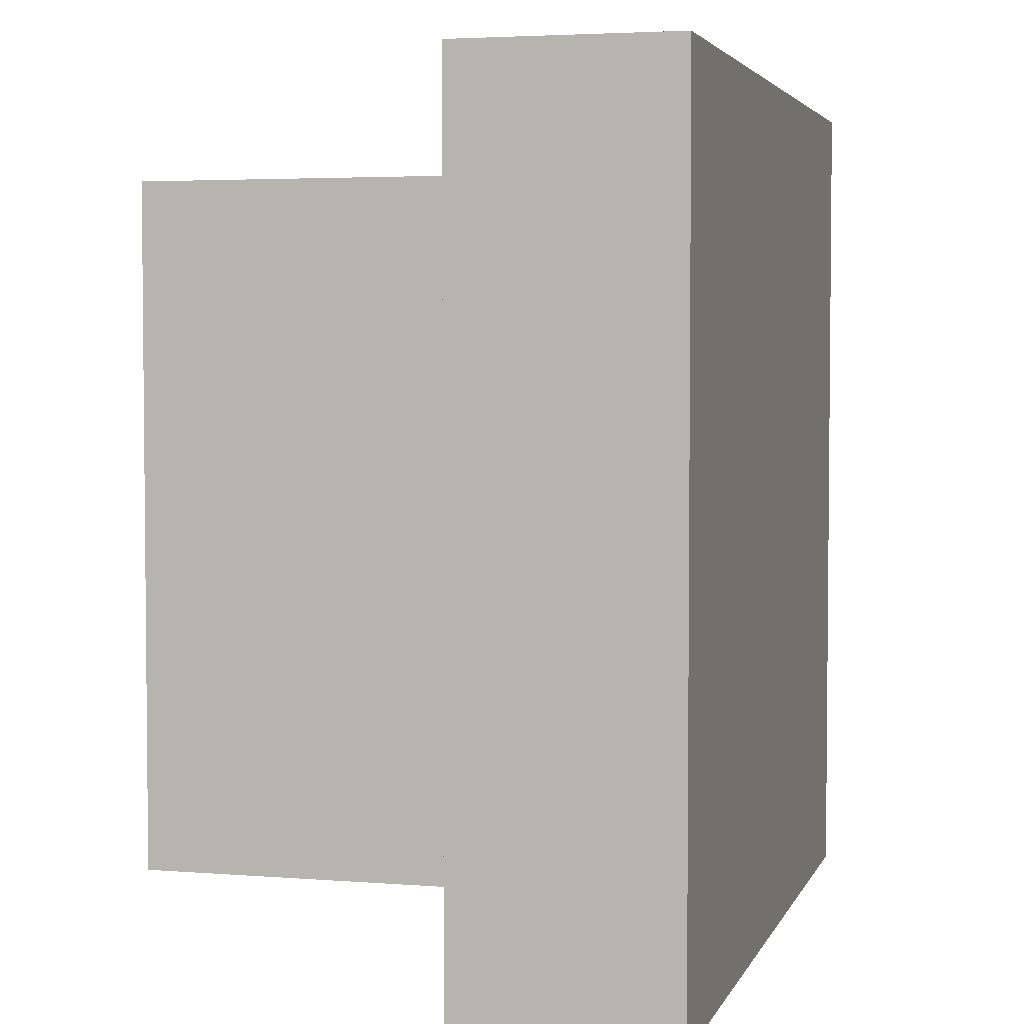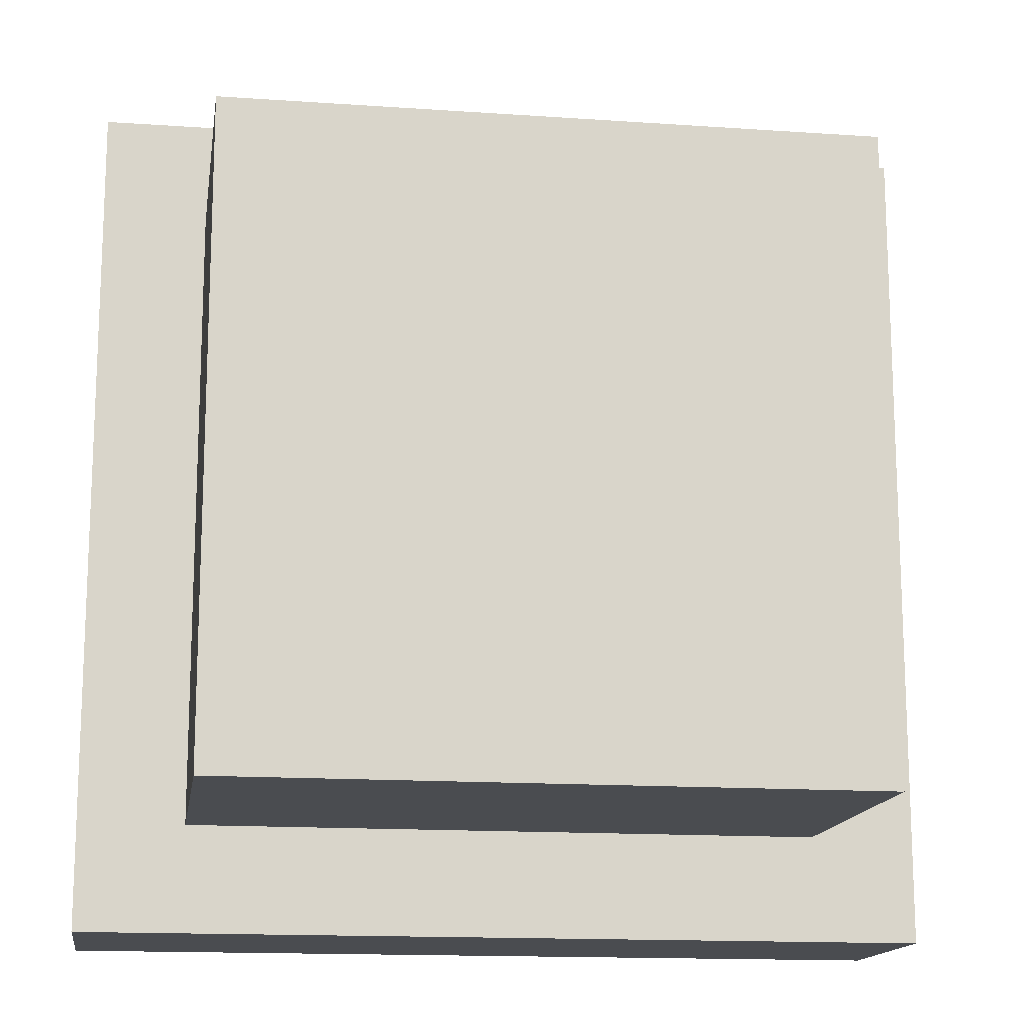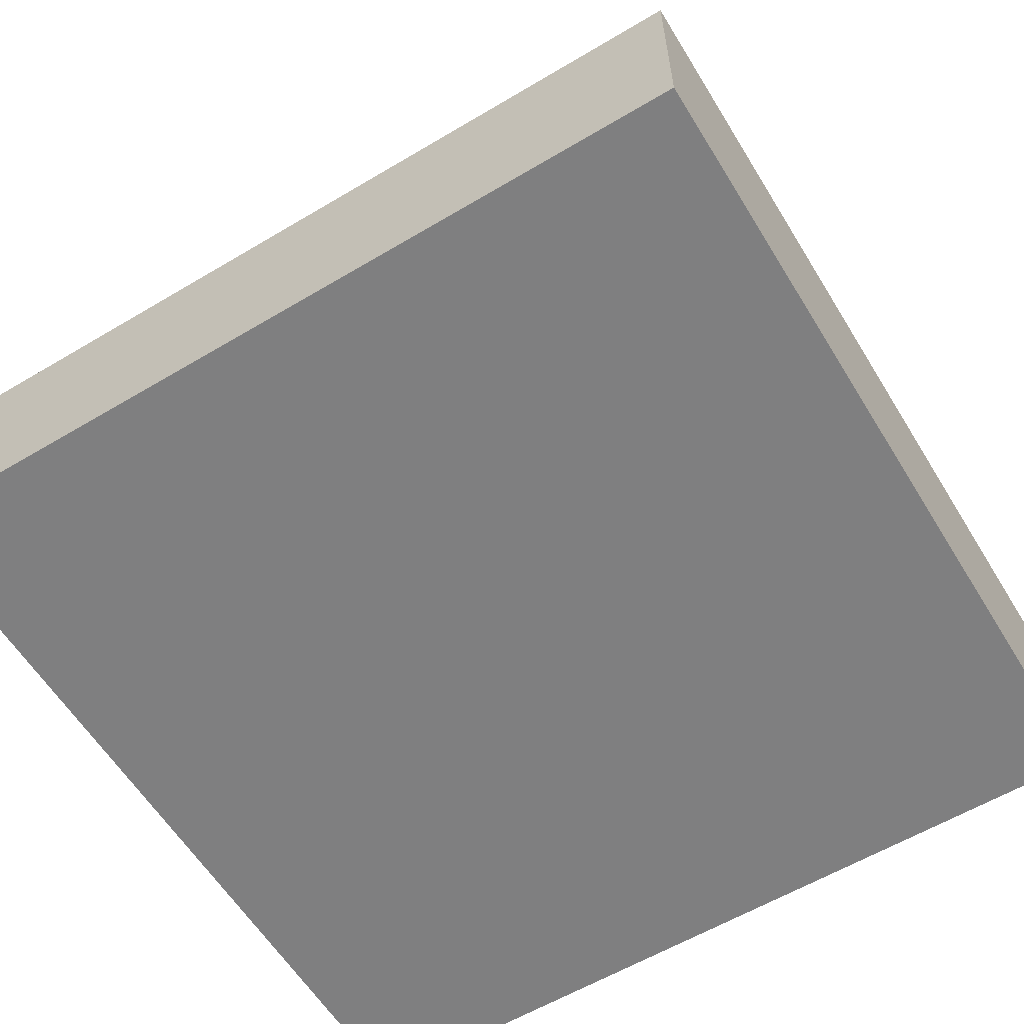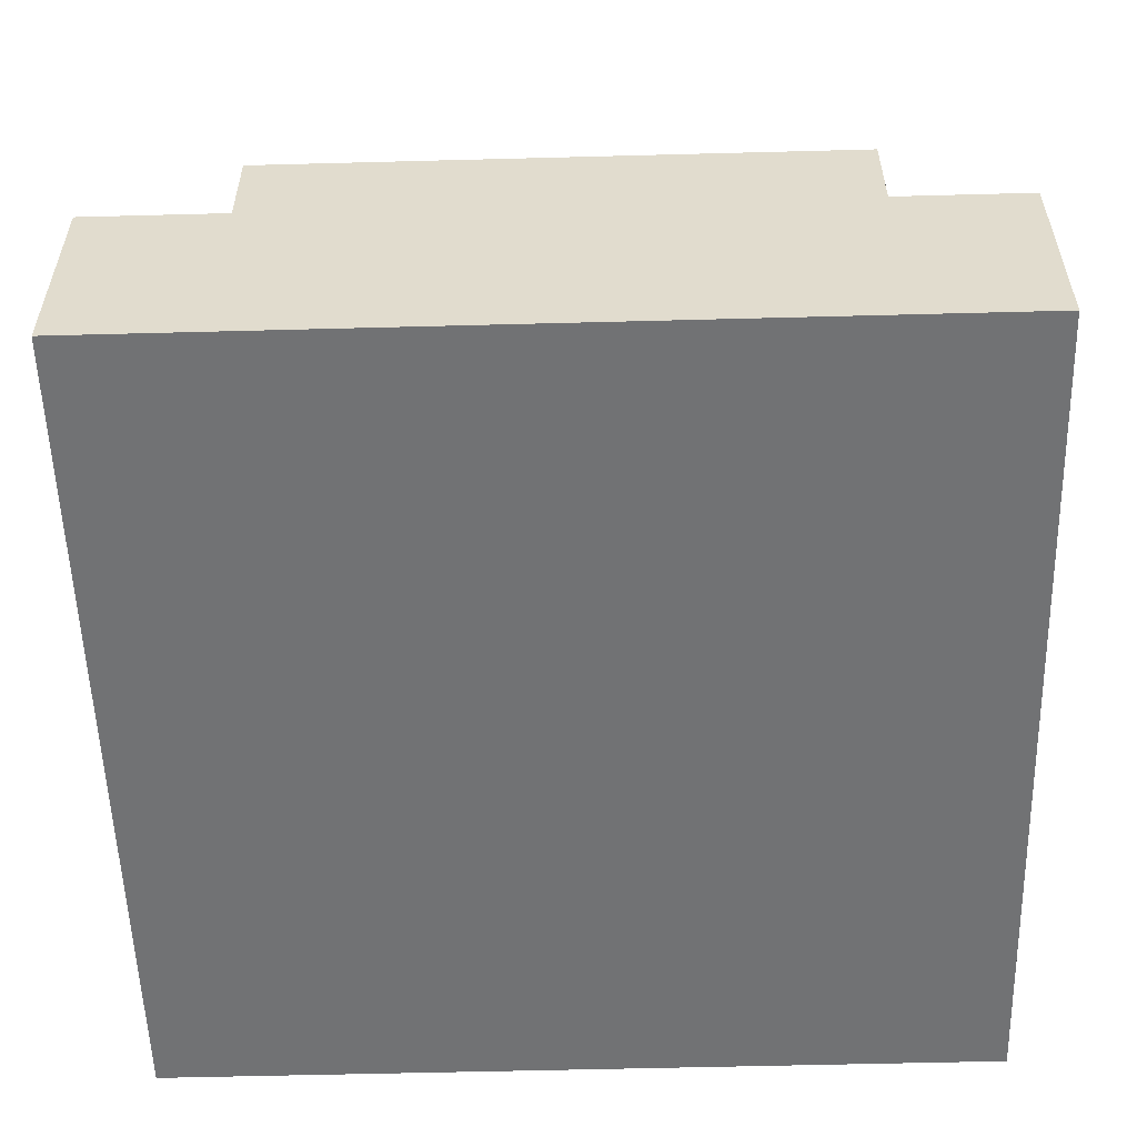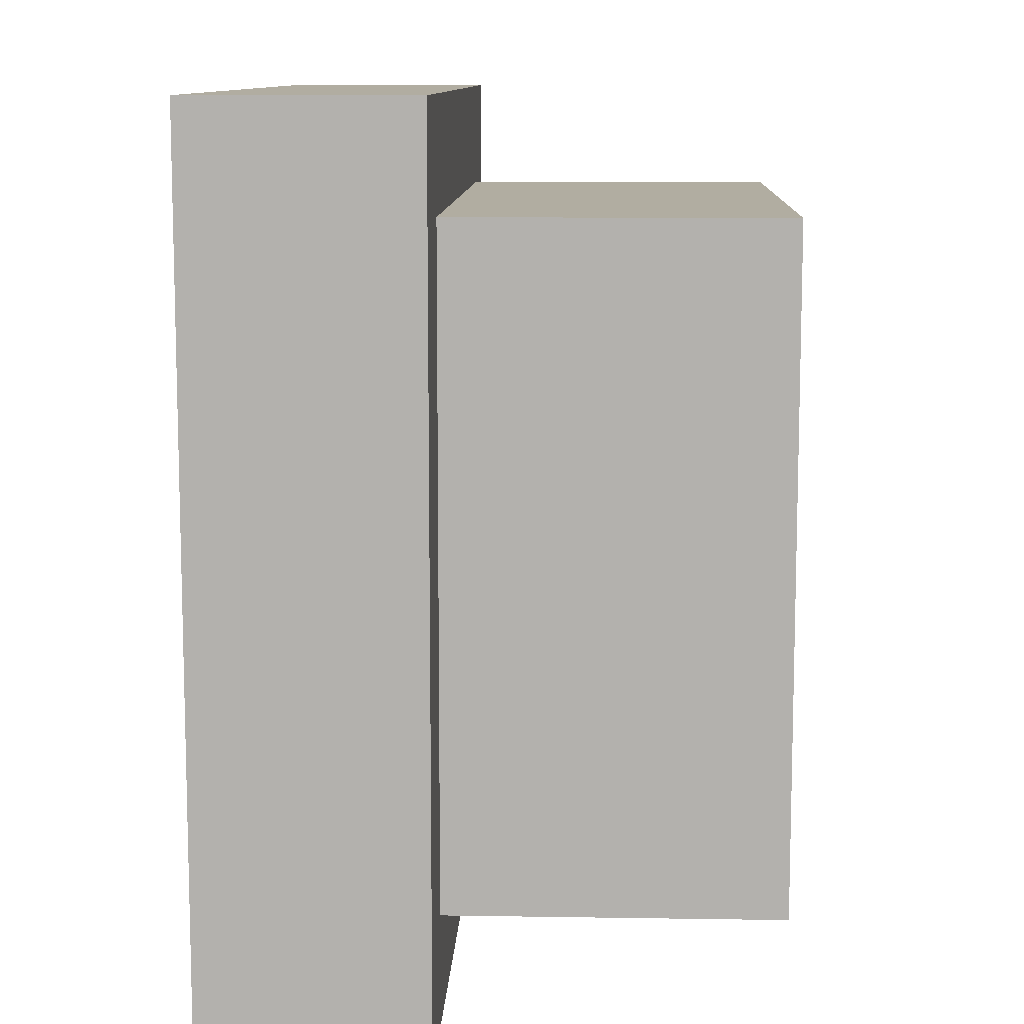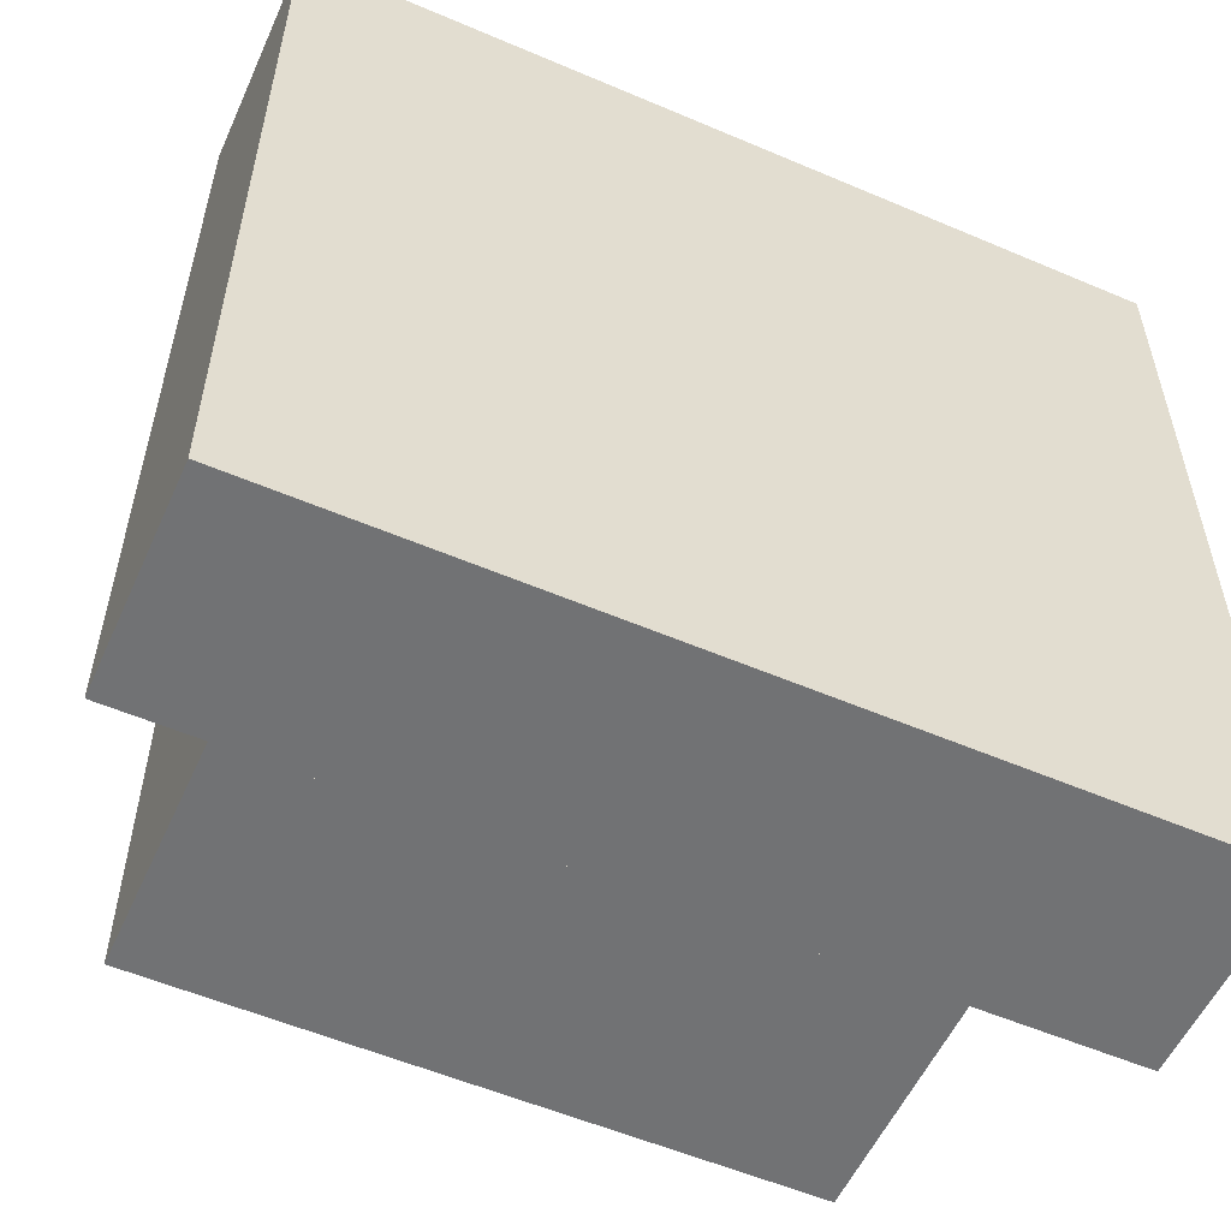
<metadata>
{"format":"obj","ext":"obj","renderer":"f3d","projection":"perspective","resolution":1024,"background":"white","views":[{"elev":3.7,"azim":-75.0,"up":"+Z"},{"elev":-14.9,"azim":171.5,"up":"+Z"},{"elev":-59.7,"azim":-148.6,"up":"+Y"},{"elev":-55.4,"azim":-88.4,"up":"+Y"},{"elev":10.3,"azim":92.3,"up":"+Z"},{"elev":-55.5,"azim":-24.2,"up":"+Z"}]}
</metadata>
<code>
g pb_Mesh-22225954
v 2 0 2
v -2 0 2
v 2 1 2
v -2 1 2
v -2 0 2
v -2 0 -2
v -2 1 2
v -2 1 -2
v -2 0 -2
v 2 0 -2
v -2 1 -2
v 2 1 -2
v 2 0 -2
v 2 0 2
v 2 1 -2
v 2 1 2
v 1.5 2.5 1.5
v -1.5 2.5 1.5
v 1.5 2.5 -1.5
v -1.5 2.5 -1.5
v 2 0 -2
v -2 0 -2
v 2 0 2
v -2 0 2
v 2 1 2
v -2 1 2
v 1.5 1 1.5
v -1.5 1 1.5
v 2 1 -2
v 1.5 1 -1.5
v -2 1 -2
v -1.5 1 -1.5
v 1.5 1 1.5
v -1.5 1 1.5
v 1.5 2.5 1.5
v -1.5 2.5 1.5
v 1.5 1 -1.5
v 1.5 1 1.5
v 1.5 2.5 -1.5
v 1.5 2.5 1.5
v -1.5 1 1.5
v -1.5 1 -1.5
v -1.5 2.5 1.5
v -1.5 2.5 -1.5
v -1.5 1 -1.5
v 1.5 1 -1.5
v -1.5 2.5 -1.5
v 1.5 2.5 -1.5
g pb_Mesh-22225954_0
f 3 2 1
f 3 4 2
f 7 6 5
f 7 8 6
f 11 10 9
f 11 12 10
f 15 14 13
f 15 16 14
f 19 18 17
f 19 20 18
f 23 22 21
f 23 24 22
f 27 26 25
f 27 28 26
f 30 25 29
f 30 27 25
f 28 31 26
f 28 32 31
f 32 29 31
f 32 30 29
f 35 34 33
f 35 36 34
f 39 38 37
f 39 40 38
f 43 42 41
f 43 44 42
f 47 46 45
f 47 48 46

</code>
